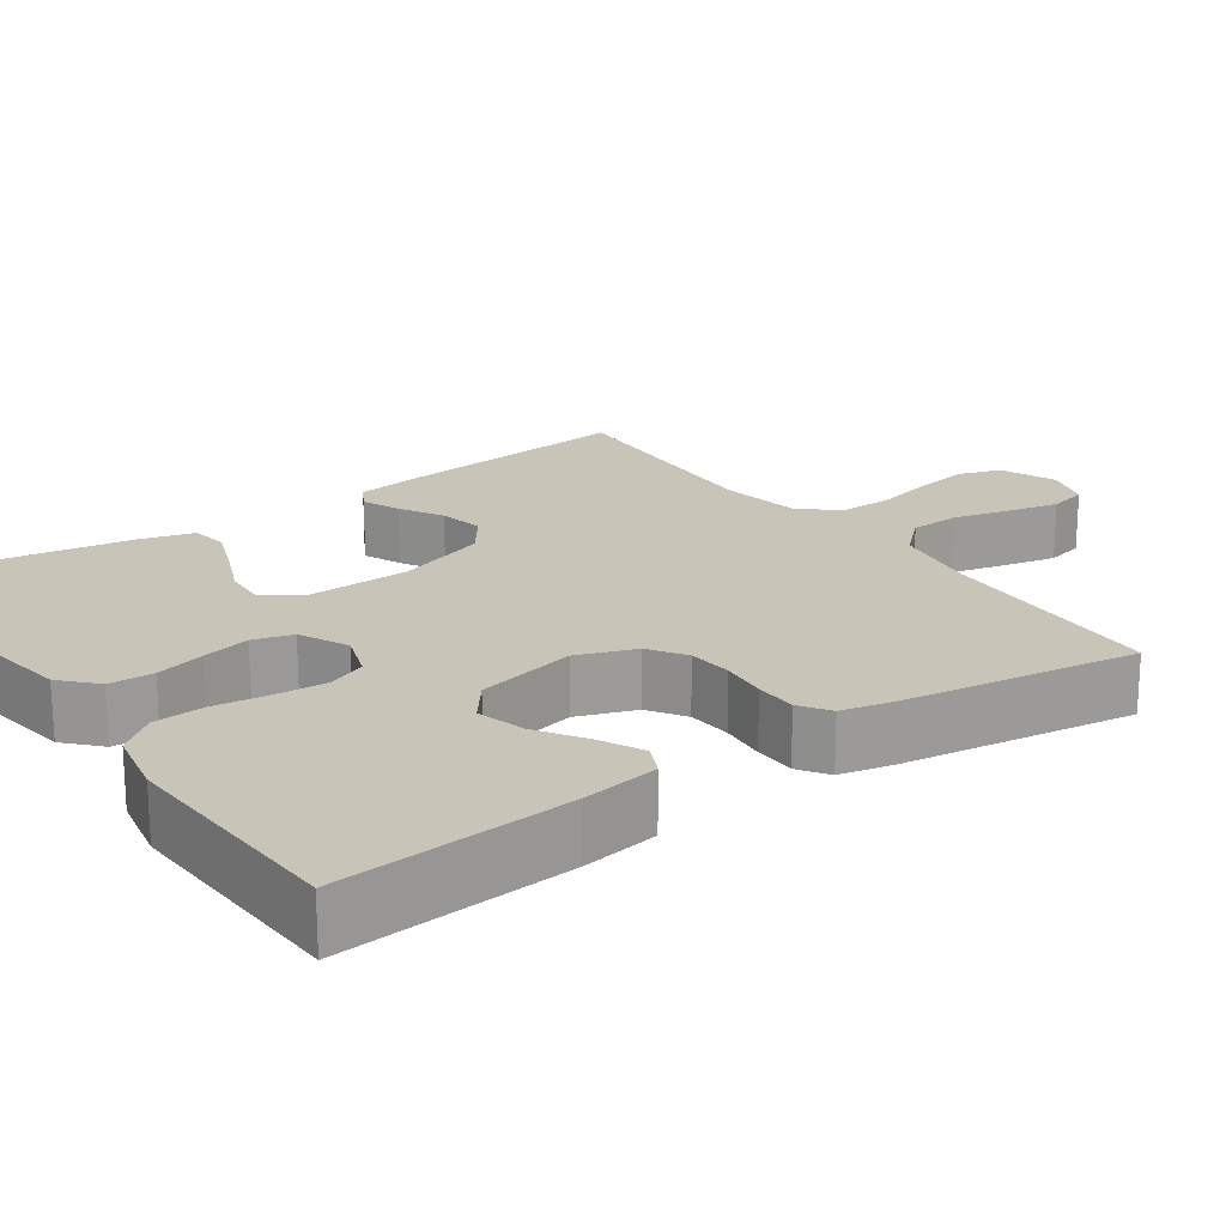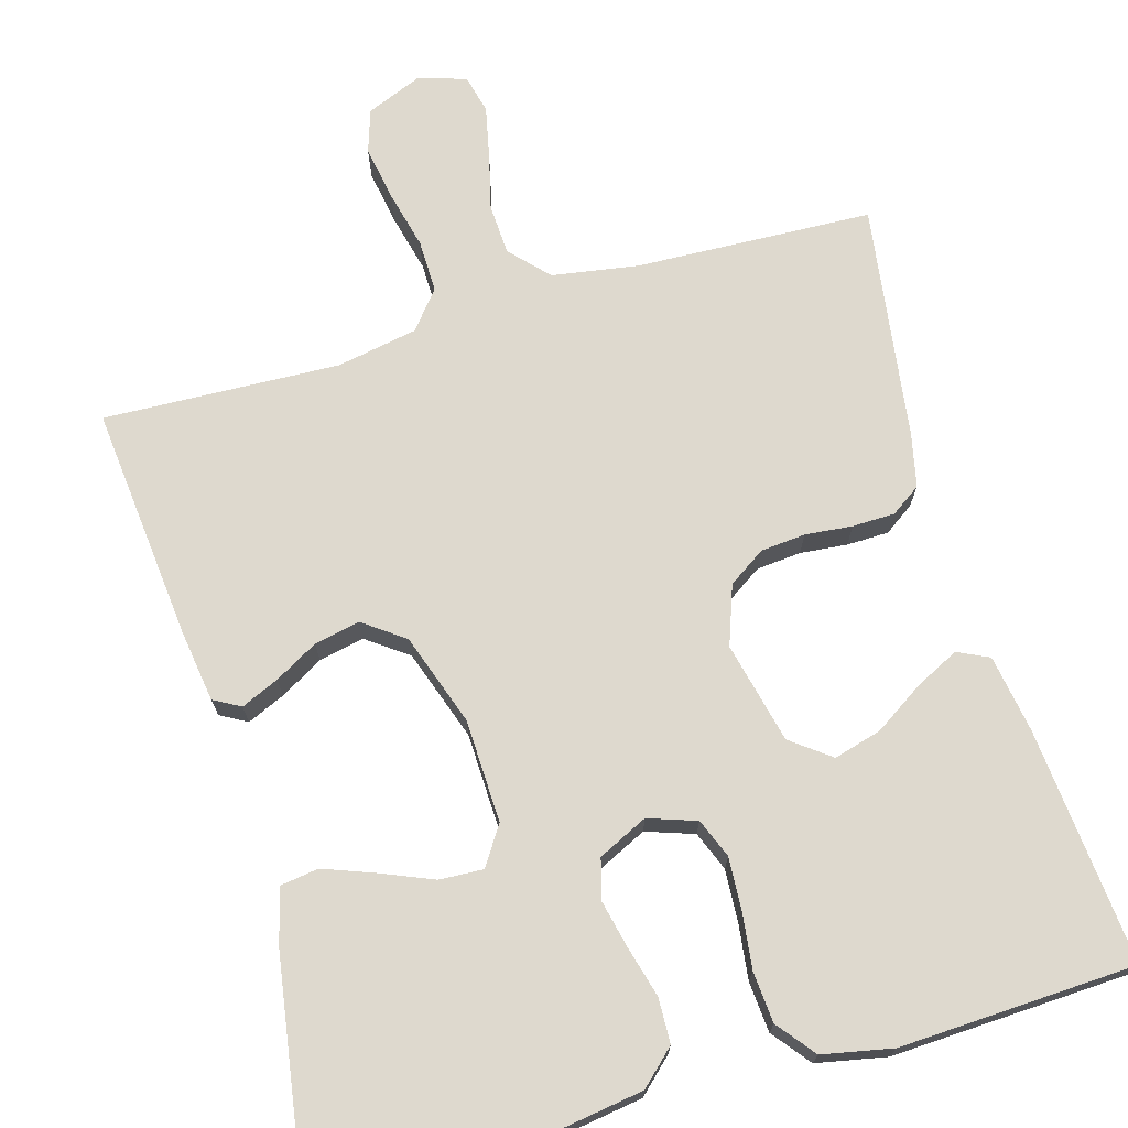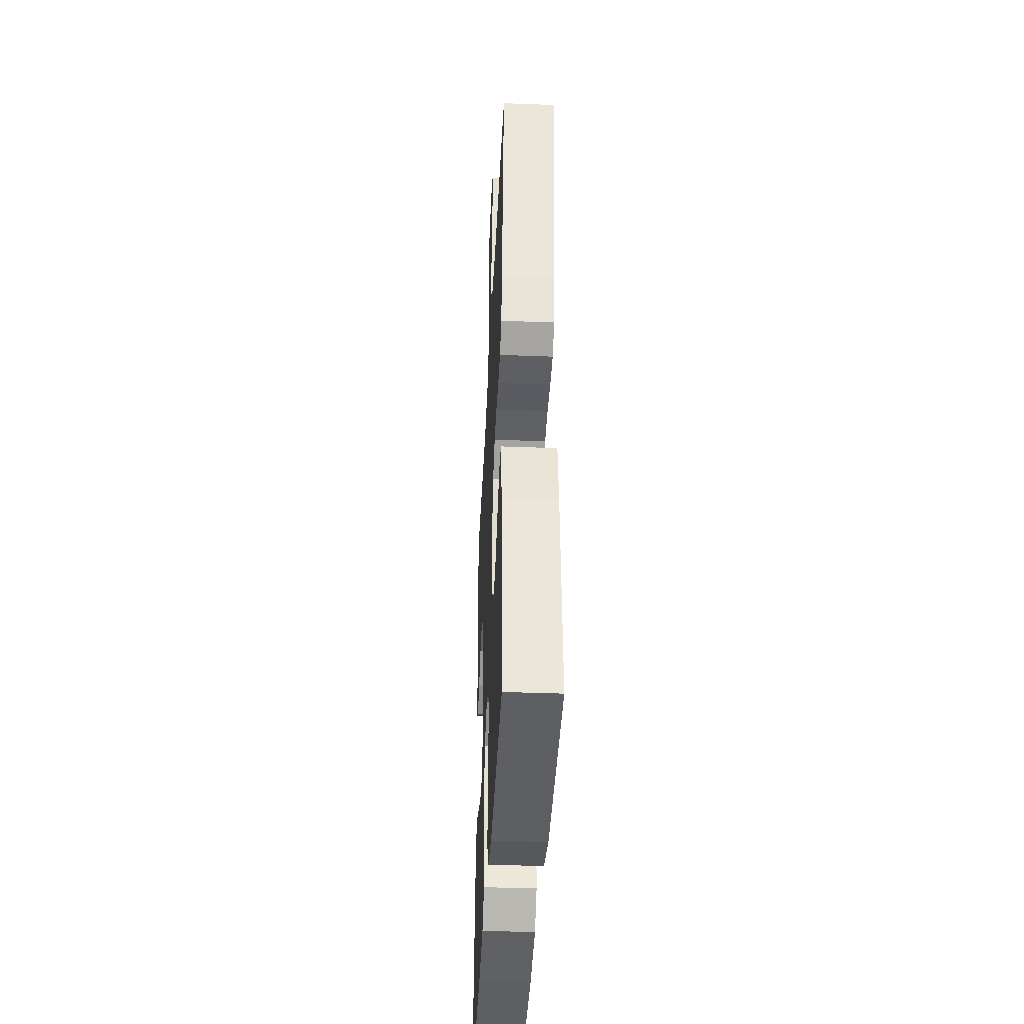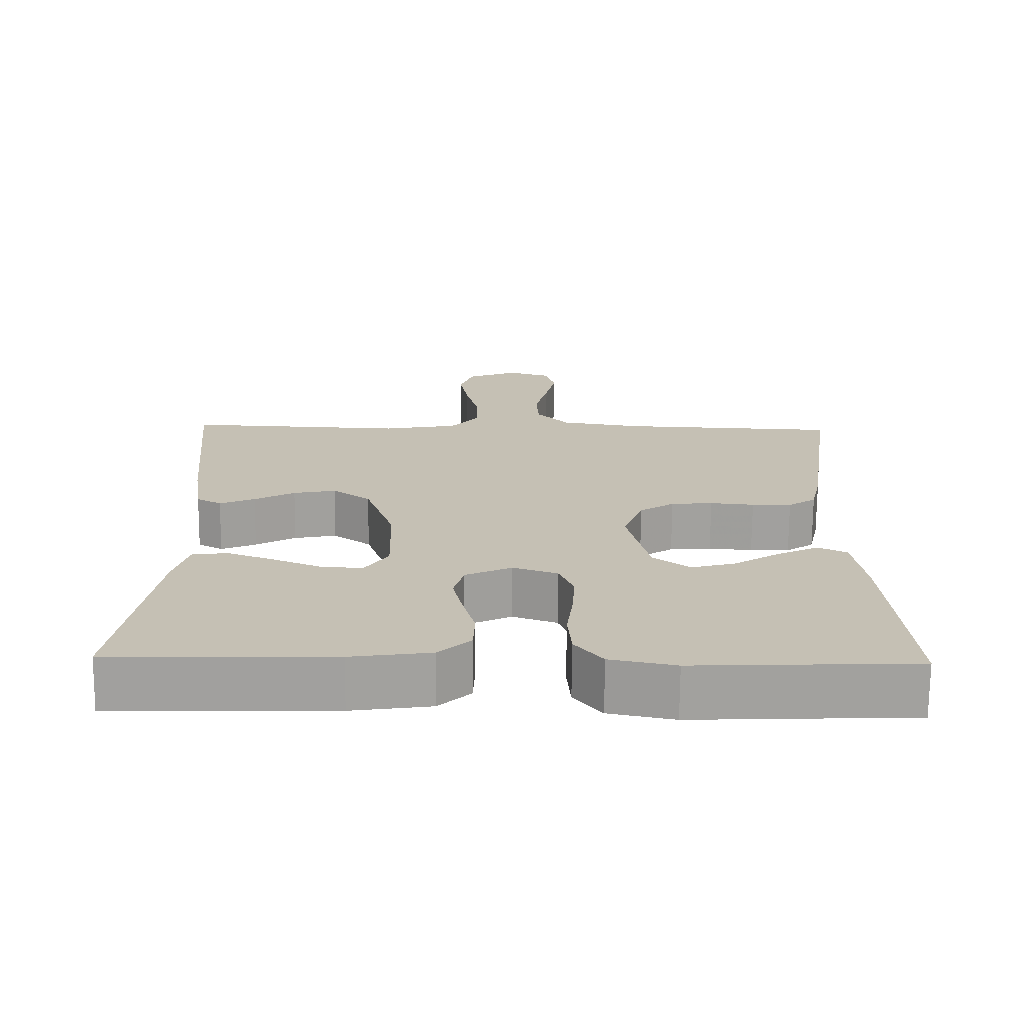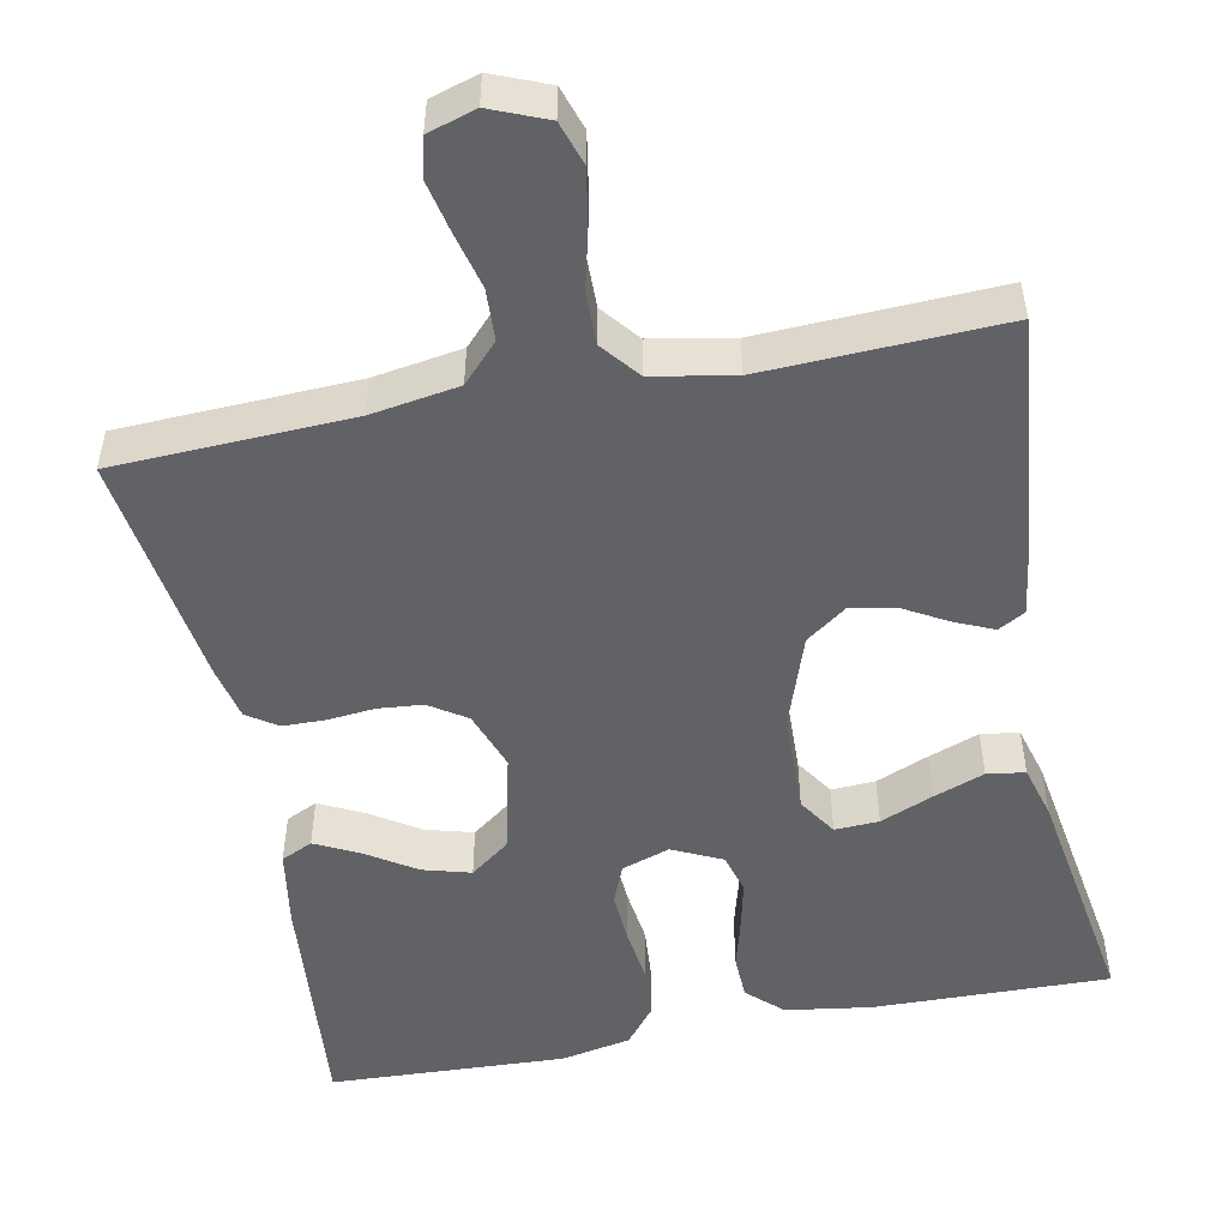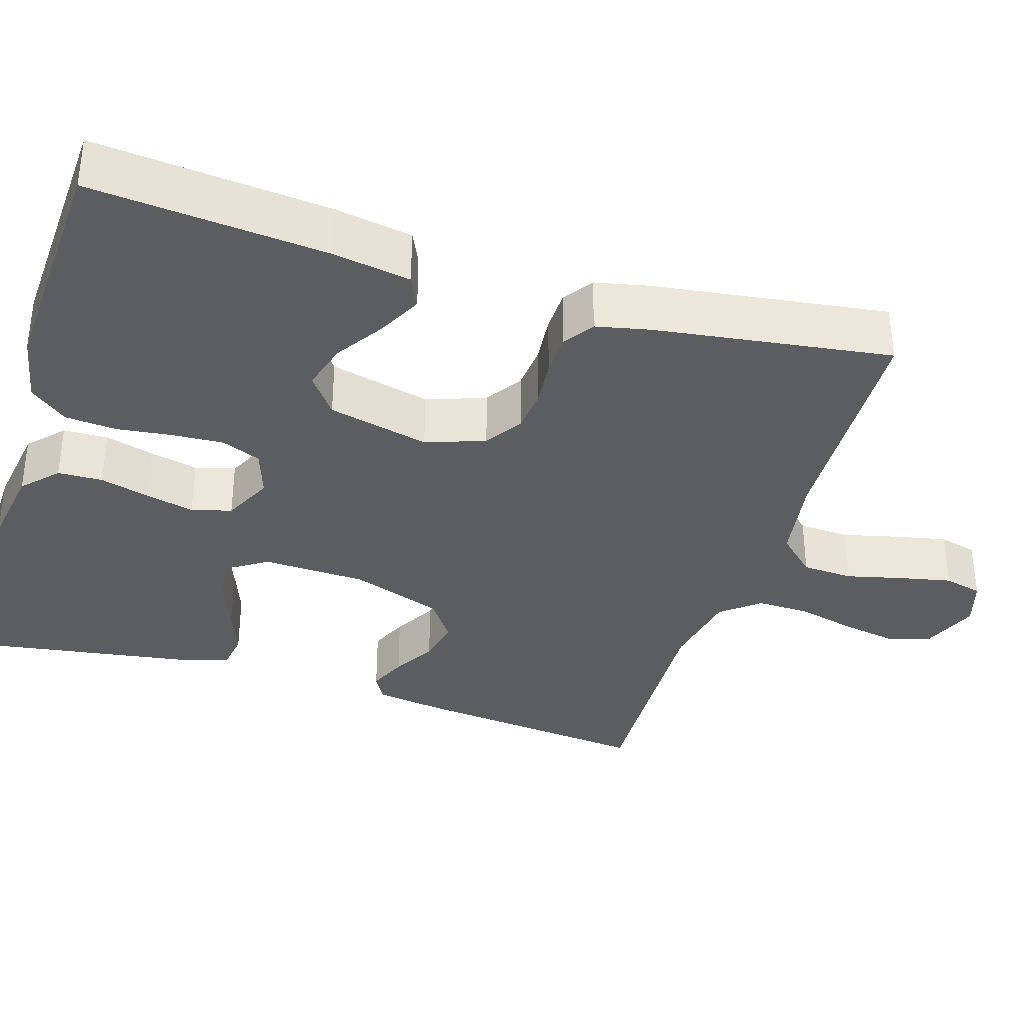
<metadata>
{"format":"obj","ext":"obj","renderer":"f3d","projection":"perspective","resolution":1024,"background":"white","views":[{"elev":20.1,"azim":-125.1,"up":"+Y"},{"elev":71.4,"azim":163.8,"up":"+Y"},{"elev":-39.2,"azim":-92.7,"up":"+Z"},{"elev":-71.7,"azim":179.5,"up":"+Z"},{"elev":-50.6,"azim":11.1,"up":"+Y"},{"elev":-35.6,"azim":-107.5,"up":"+Y"}]}
</metadata>
<code>
v 0.5 0.07 -0.5
v 0.2 0.07 -0.494
v 0.092 0.07 -0.478
v 0.048 0.07 -0.437
v 0.046 0.07 -0.38
v 0.063 0.07 -0.317
v 0.077 0.07 -0.255
v 0.063 0.07 -0.204
v 0 0.07 -0.174
v -0.061 0.07 -0.195
v -0.081 0.07 -0.245
v -0.077 0.07 -0.311
v -0.068 0.07 -0.382
v -0.073 0.07 -0.447
v -0.111 0.07 -0.495
v -0.2 0.07 -0.513
v -0.5 0.07 -0.5
v -0.474 0.07 -0.2
v -0.458 0.07 -0.101
v -0.418 0.07 -0.082
v -0.362 0.07 -0.11
v -0.3 0.07 -0.15
v -0.239 0.07 -0.167
v -0.189 0.07 -0.129
v -0.159 0.07 0
v -0.186 0.07 0.075
v -0.233 0.07 0.106
v -0.29 0.07 0.111
v -0.35 0.07 0.105
v -0.404 0.07 0.106
v -0.442 0.07 0.132
v -0.457 0.07 0.2
v -0.5 0.07 0.5
v -0.2 0.07 0.513
v -0.089 0.07 0.531
v -0.044 0.07 0.579
v -0.041 0.07 0.644
v -0.059 0.07 0.716
v -0.073 0.07 0.781
v -0.061 0.07 0.83
v 0 0.07 0.849
v 0.071 0.07 0.82
v 0.089 0.07 0.765
v 0.077 0.07 0.695
v 0.059 0.07 0.621
v 0.058 0.07 0.554
v 0.097 0.07 0.506
v 0.2 0.07 0.487
v 0.5 0.07 0.5
v 0.47 0.07 0.2
v 0.457 0.07 0.11
v 0.423 0.07 0.091
v 0.375 0.07 0.112
v 0.32 0.07 0.143
v 0.262 0.07 0.155
v 0.21 0.07 0.117
v 0.17 0.07 0
v 0.166 0.07 -0.131
v 0.198 0.07 -0.18
v 0.254 0.07 -0.177
v 0.321 0.07 -0.149
v 0.385 0.07 -0.125
v 0.433 0.07 -0.132
v 0.452 0.07 -0.2
v 0.5 0 -0.5
v 0.2 0 -0.494
v 0.092 0 -0.478
v 0.048 0 -0.437
v 0.046 0 -0.38
v 0.063 0 -0.317
v 0.077 0 -0.255
v 0.063 0 -0.204
v 0 0 -0.174
v -0.061 0 -0.195
v -0.081 0 -0.245
v -0.077 0 -0.311
v -0.068 0 -0.382
v -0.073 0 -0.447
v -0.111 0 -0.495
v -0.2 0 -0.513
v -0.5 0 -0.5
v -0.474 0 -0.2
v -0.458 0 -0.101
v -0.418 0 -0.082
v -0.362 0 -0.11
v -0.3 0 -0.15
v -0.239 0 -0.167
v -0.189 0 -0.129
v -0.159 0 0
v -0.186 0 0.075
v -0.233 0 0.106
v -0.29 0 0.111
v -0.35 0 0.105
v -0.404 0 0.106
v -0.442 0 0.132
v -0.457 0 0.2
v -0.5 0 0.5
v -0.2 0 0.513
v -0.089 0 0.531
v -0.044 0 0.579
v -0.041 0 0.644
v -0.059 0 0.716
v -0.073 0 0.781
v -0.061 0 0.83
v 0 0 0.849
v 0.071 0 0.82
v 0.089 0 0.765
v 0.077 0 0.695
v 0.059 0 0.621
v 0.058 0 0.554
v 0.097 0 0.506
v 0.2 0 0.487
v 0.5 0 0.5
v 0.47 0 0.2
v 0.457 0 0.11
v 0.423 0 0.091
v 0.375 0 0.112
v 0.32 0 0.143
v 0.262 0 0.155
v 0.21 0 0.117
v 0.17 0 0
v 0.166 0 -0.131
v 0.198 0 -0.18
v 0.254 0 -0.177
v 0.321 0 -0.149
v 0.385 0 -0.125
v 0.433 0 -0.132
v 0.452 0 -0.2
f 4 5 6
f 3 4 6
f 2 3 6
f 1 2 6
f 64 1 6
f 63 64 6
f 62 63 6
f 61 62 6
f 60 61 6
f 59 60 6 7
f 58 59 7 8
f 57 58 8 9
f 56 57 9 10
f 52 53 54
f 51 52 54
f 50 51 54
f 49 50 54
f 48 49 54
f 47 48 54 55
f 46 47 55 56
f 43 44 45
f 42 43 45
f 41 42 45
f 40 41 45
f 39 40 45
f 38 39 45
f 37 38 45
f 36 37 45 46
f 46 56 10
f 36 46 10
f 35 36 10
f 32 33 34
f 31 32 34
f 30 31 34
f 29 30 34
f 28 29 34
f 27 28 34 35
f 20 21 22
f 19 20 22
f 18 19 22
f 17 18 22
f 16 17 22
f 15 16 22
f 14 15 22
f 13 14 22
f 12 13 22
f 11 12 22 23
f 10 11 23 24
f 26 27 35
f 25 26 35 10
f 10 24 25
f 70 69 68
f 70 68 67
f 70 67 66
f 70 66 65
f 70 65 128
f 70 128 127
f 70 127 126
f 70 126 125
f 70 125 124
f 71 70 124 123
f 72 71 123 122
f 73 72 122 121
f 74 73 121 120
f 118 117 116
f 118 116 115
f 118 115 114
f 118 114 113
f 118 113 112
f 119 118 112 111
f 120 119 111 110
f 109 108 107
f 109 107 106
f 109 106 105
f 109 105 104
f 109 104 103
f 109 103 102
f 109 102 101
f 110 109 101 100
f 74 120 110
f 74 110 100
f 74 100 99
f 98 97 96
f 98 96 95
f 98 95 94
f 98 94 93
f 98 93 92
f 99 98 92 91
f 86 85 84
f 86 84 83
f 86 83 82
f 86 82 81
f 86 81 80
f 86 80 79
f 86 79 78
f 86 78 77
f 86 77 76
f 87 86 76 75
f 88 87 75 74
f 99 91 90
f 74 99 90 89
f 89 88 74
f 1 65 66 2
f 2 66 67 3
f 3 67 68 4
f 4 68 69 5
f 5 69 70 6
f 6 70 71 7
f 7 71 72 8
f 8 72 73 9
f 9 73 74 10
f 10 74 75 11
f 11 75 76 12
f 12 76 77 13
f 13 77 78 14
f 14 78 79 15
f 15 79 80 16
f 16 80 81 17
f 17 81 82 18
f 18 82 83 19
f 19 83 84 20
f 20 84 85 21
f 21 85 86 22
f 22 86 87 23
f 23 87 88 24
f 24 88 89 25
f 25 89 90 26
f 26 90 91 27
f 27 91 92 28
f 28 92 93 29
f 29 93 94 30
f 30 94 95 31
f 31 95 96 32
f 32 96 97 33
f 33 97 98 34
f 34 98 99 35
f 35 99 100 36
f 36 100 101 37
f 37 101 102 38
f 38 102 103 39
f 39 103 104 40
f 40 104 105 41
f 41 105 106 42
f 42 106 107 43
f 43 107 108 44
f 44 108 109 45
f 45 109 110 46
f 46 110 111 47
f 47 111 112 48
f 48 112 113 49
f 49 113 114 50
f 50 114 115 51
f 51 115 116 52
f 52 116 117 53
f 53 117 118 54
f 54 118 119 55
f 55 119 120 56
f 56 120 121 57
f 57 121 122 58
f 58 122 123 59
f 59 123 124 60
f 60 124 125 61
f 61 125 126 62
f 62 126 127 63
f 63 127 128 64
f 64 128 65 1

</code>
